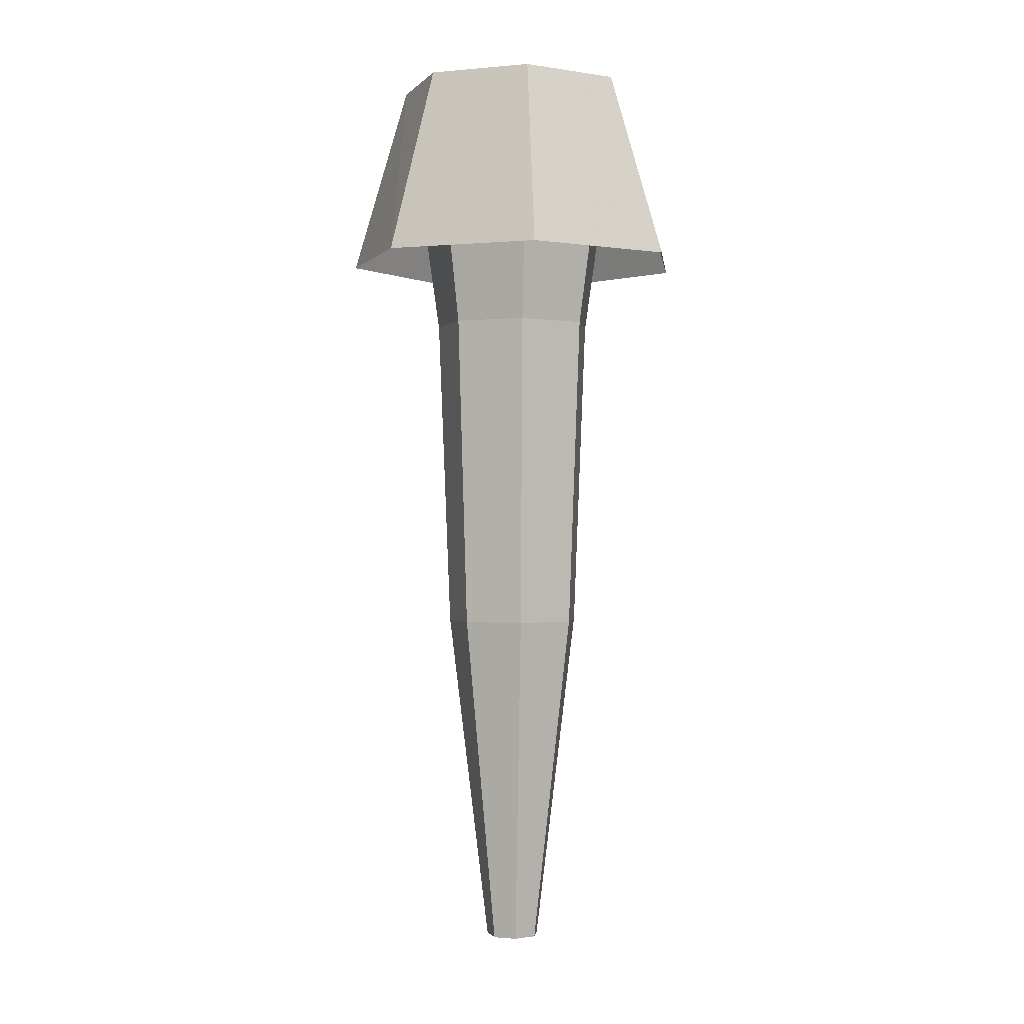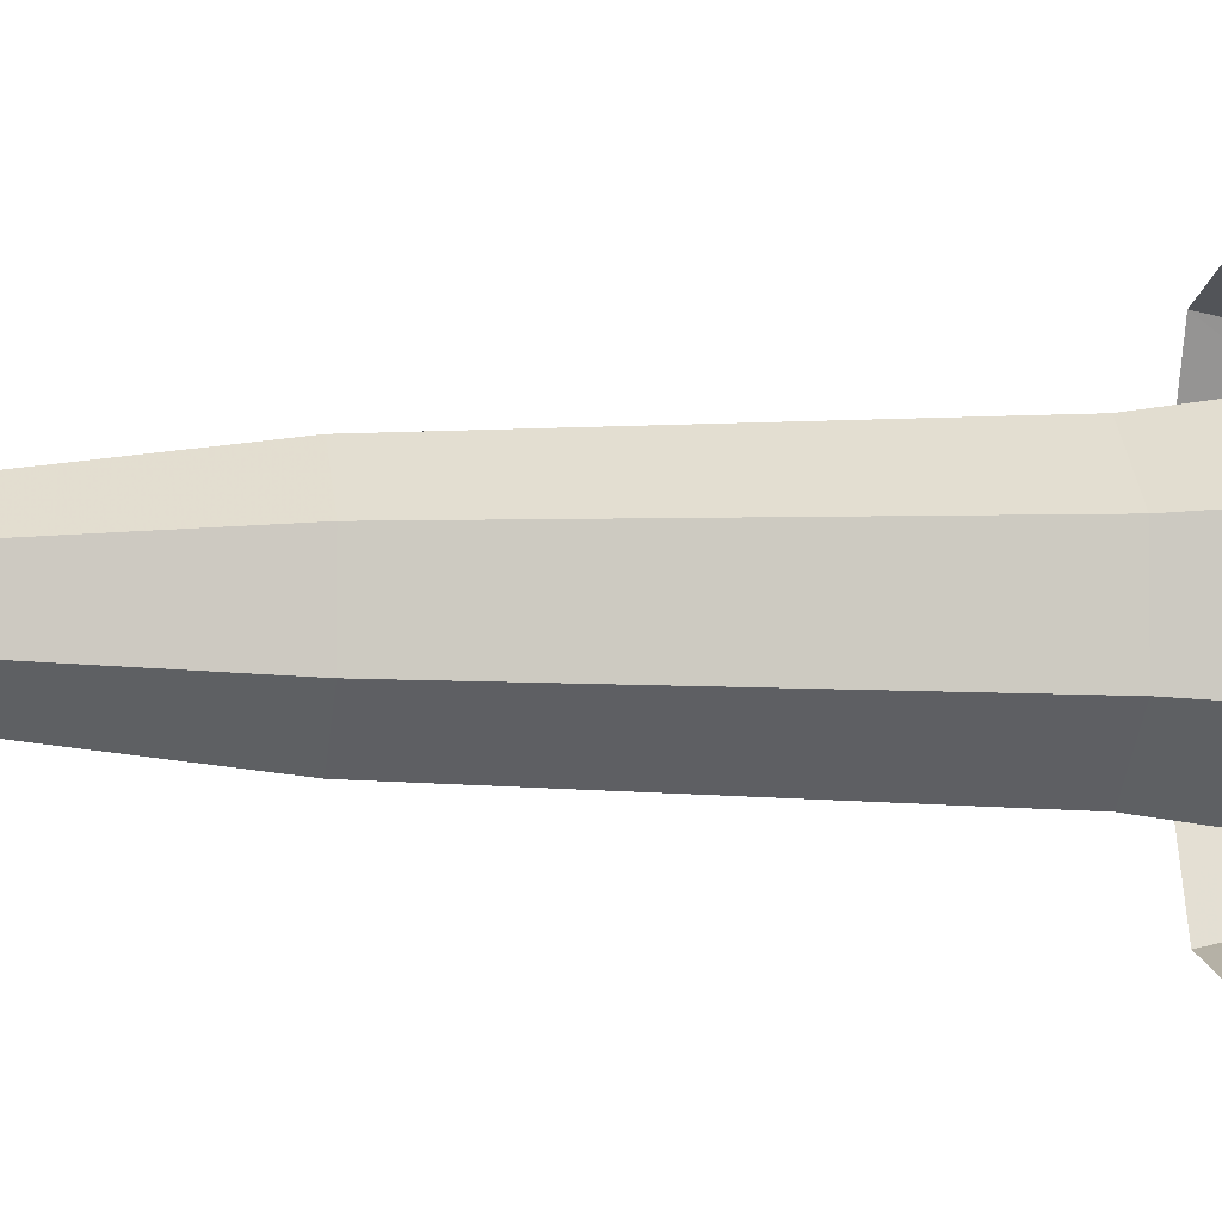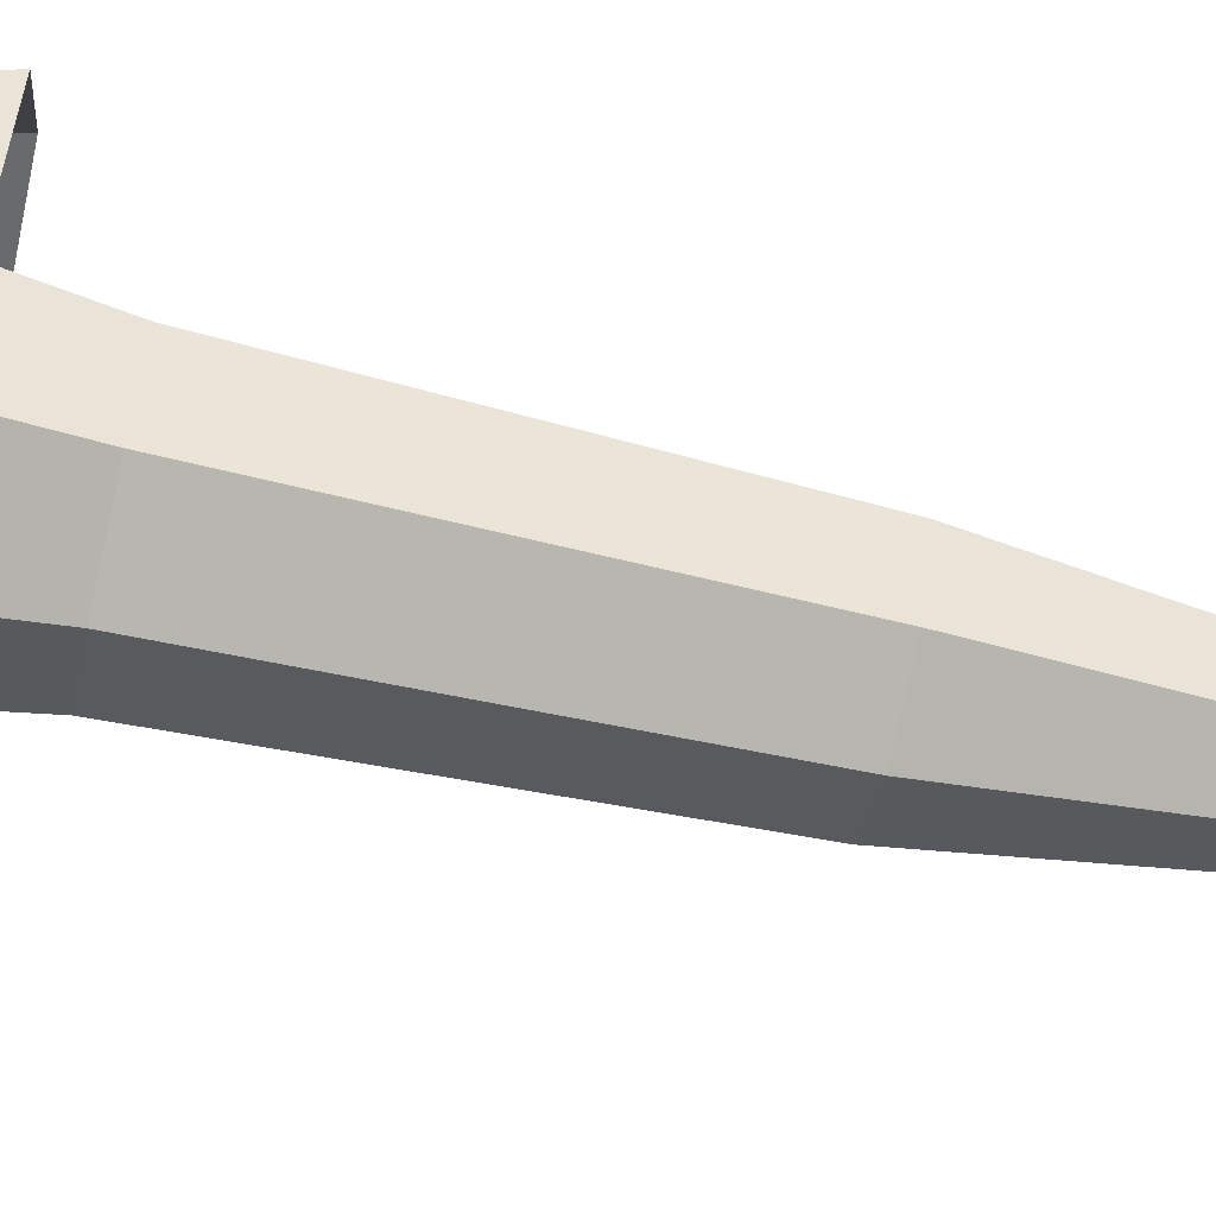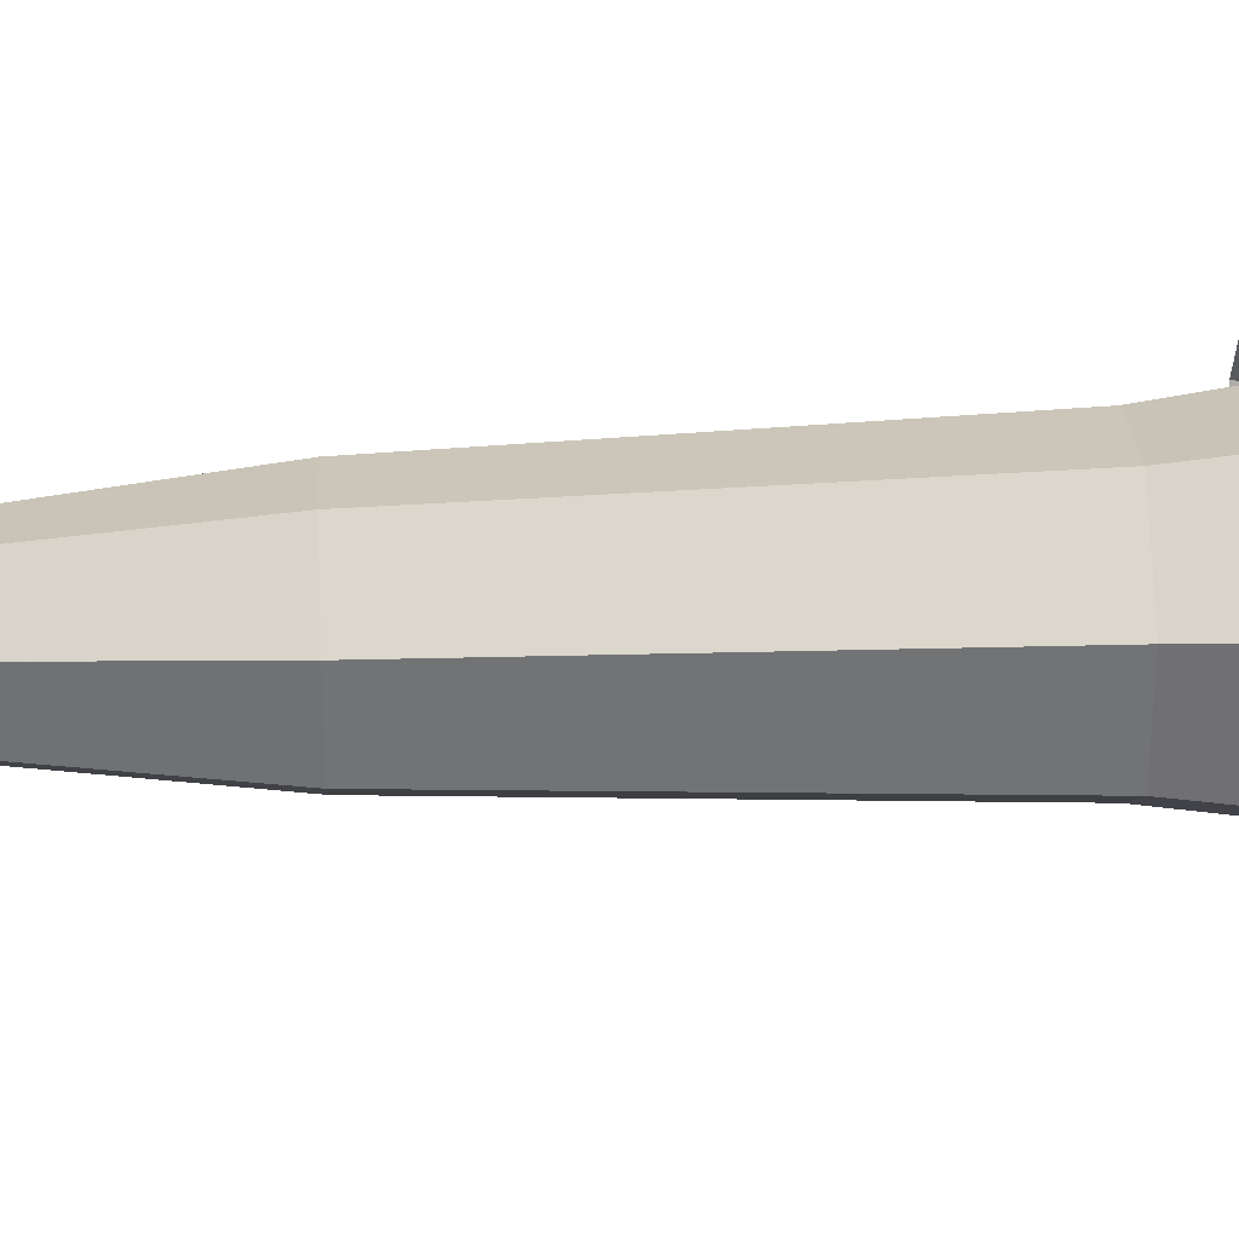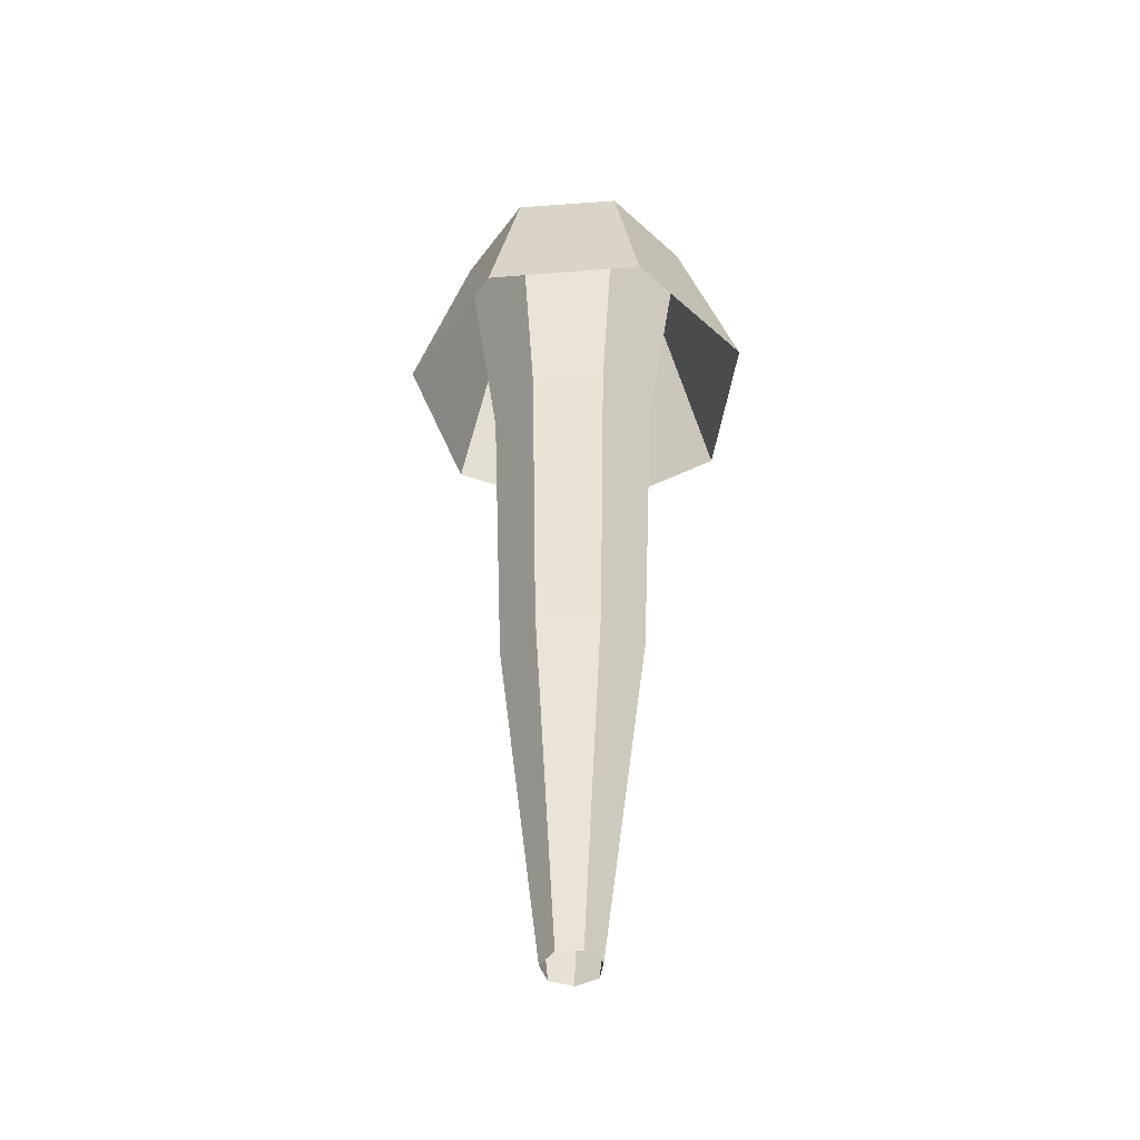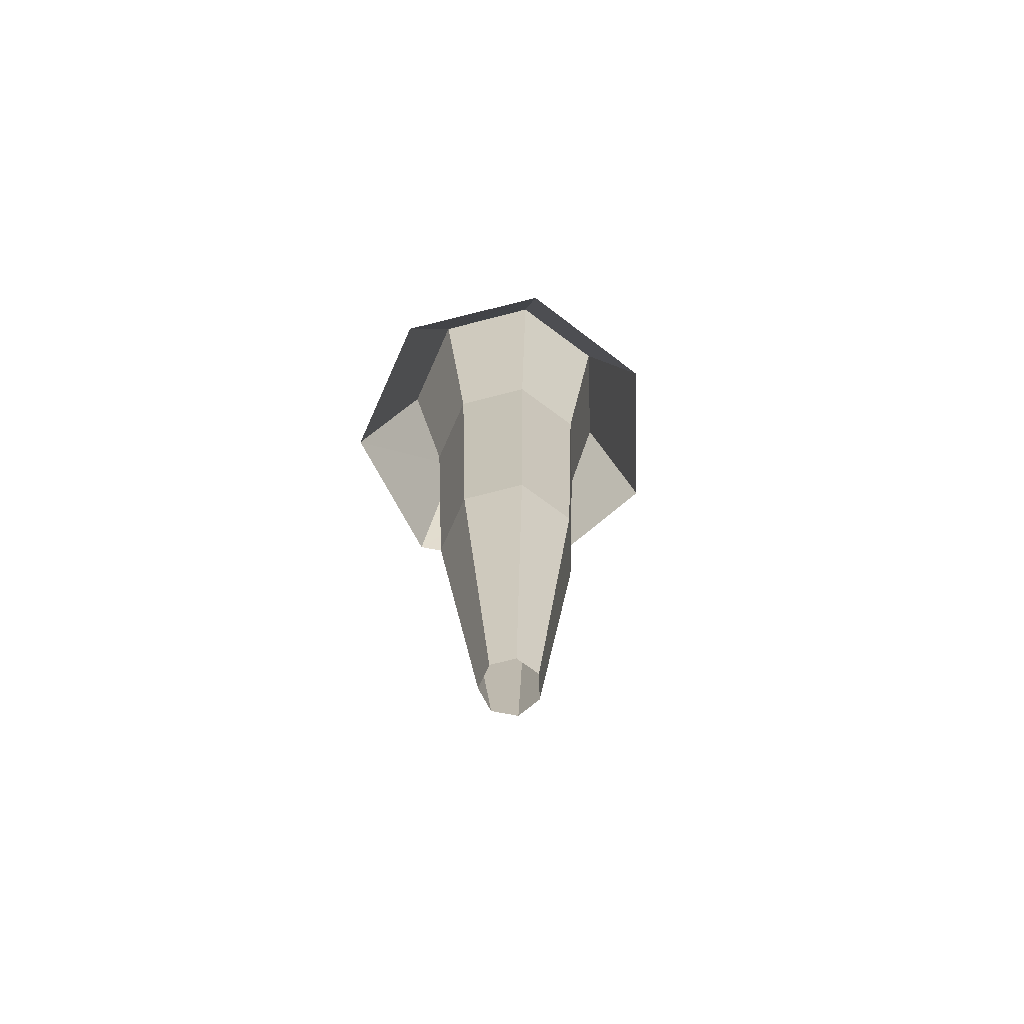
<metadata>
{"format":"obj","ext":"obj","renderer":"f3d","projection":"perspective","resolution":1024,"background":"white","views":[{"elev":-0.5,"azim":-121.7,"up":"+Z"},{"elev":-3.0,"azim":-98.8,"up":"+Y"},{"elev":-69.0,"azim":77.2,"up":"+Y"},{"elev":34.3,"azim":-92.7,"up":"+Y"},{"elev":-44.4,"azim":172.0,"up":"+Z"},{"elev":-70.8,"azim":-24.0,"up":"+Z"}]}
</metadata>
<code>
v 0.01323 0.0132 -0.318
v -0.001063 0.01646 -0.318
v -0.01252 0.007327 -0.318
v -0.01252 -0.007327 -0.318
v -0.001063 -0.01646 -0.318
v 0.01323 -0.0132 -0.318
v 0.01958 -0 -0.318
v 0.02812 0.03349 -0.1093
v -0.00812 0.04176 -0.1093
v -0.03718 0.01858 -0.1093
v -0.03718 -0.01858 -0.1093
v -0.00812 -0.04176 -0.1093
v 0.02812 -0.03349 -0.1093
v 0.04424 -0 -0.1093
v 0.03262 0.03962 0.08611
v -0.01026 0.04941 0.08611
v -0.04464 0.02199 0.08611
v -0.04464 -0.02199 0.08611
v -0.01026 -0.04941 0.08611
v 0.03262 -0.03962 0.08611
v 0.0517 0 0.08611
v 0.04568 0.05742 0.243
v -0.01645 0.0716 0.243
v -0.06627 0.03186 0.243
v -0.06627 -0.03186 0.243
v -0.01645 -0.0716 0.243
v 0.04568 -0.05742 0.243
v 0.07333 0 0.243
v 0.06692 0.08455 0.1268
v -0.02482 0.1065 0.1266
v -0.09978 0.04781 0.1265
v -0.09978 -0.04781 0.1265
v -0.02482 -0.1065 0.1266
v 0.06692 -0.08455 0.1268
v 0.1071 0 0.1268
f 1 2 9 8
f 2 3 10 9
f 3 4 11 10
f 4 5 12 11
f 5 6 13 12
f 6 7 14 13
f 7 1 8 14
f 8 9 16 15
f 9 10 17 16
f 10 11 18 17
f 11 12 19 18
f 12 13 20 19
f 13 14 21 20
f 14 8 15 21
f 15 16 23 22
f 16 17 24 23
f 17 18 25 24
f 18 19 26 25
f 19 20 27 26
f 20 21 28 27
f 21 15 22 28
f 22 23 30 29
f 23 24 31 30
f 24 25 32 31
f 25 26 33 32
f 26 27 34 33
f 27 28 35 34
f 28 22 29 35

</code>
